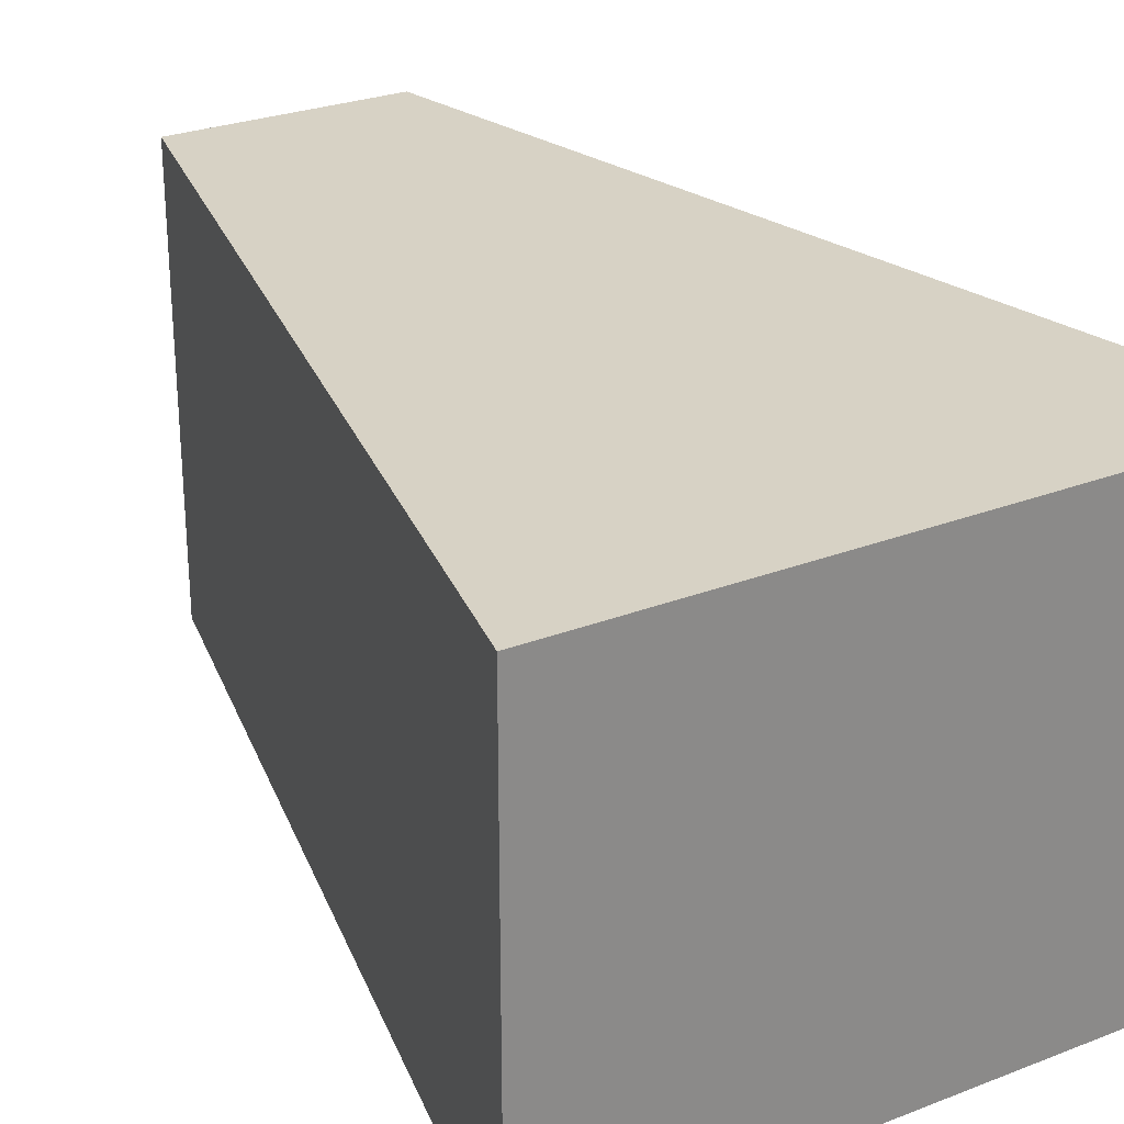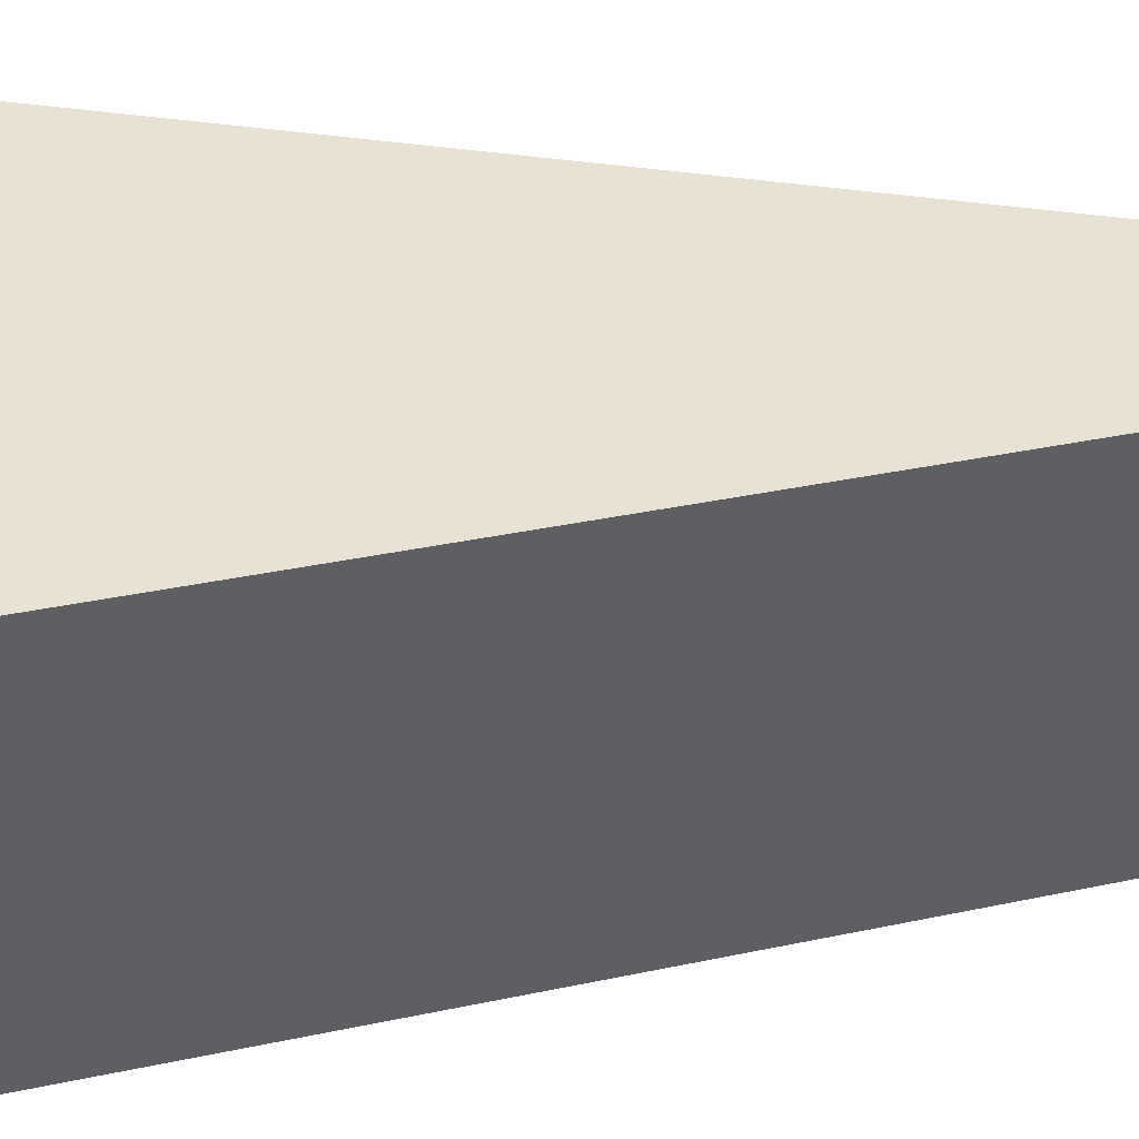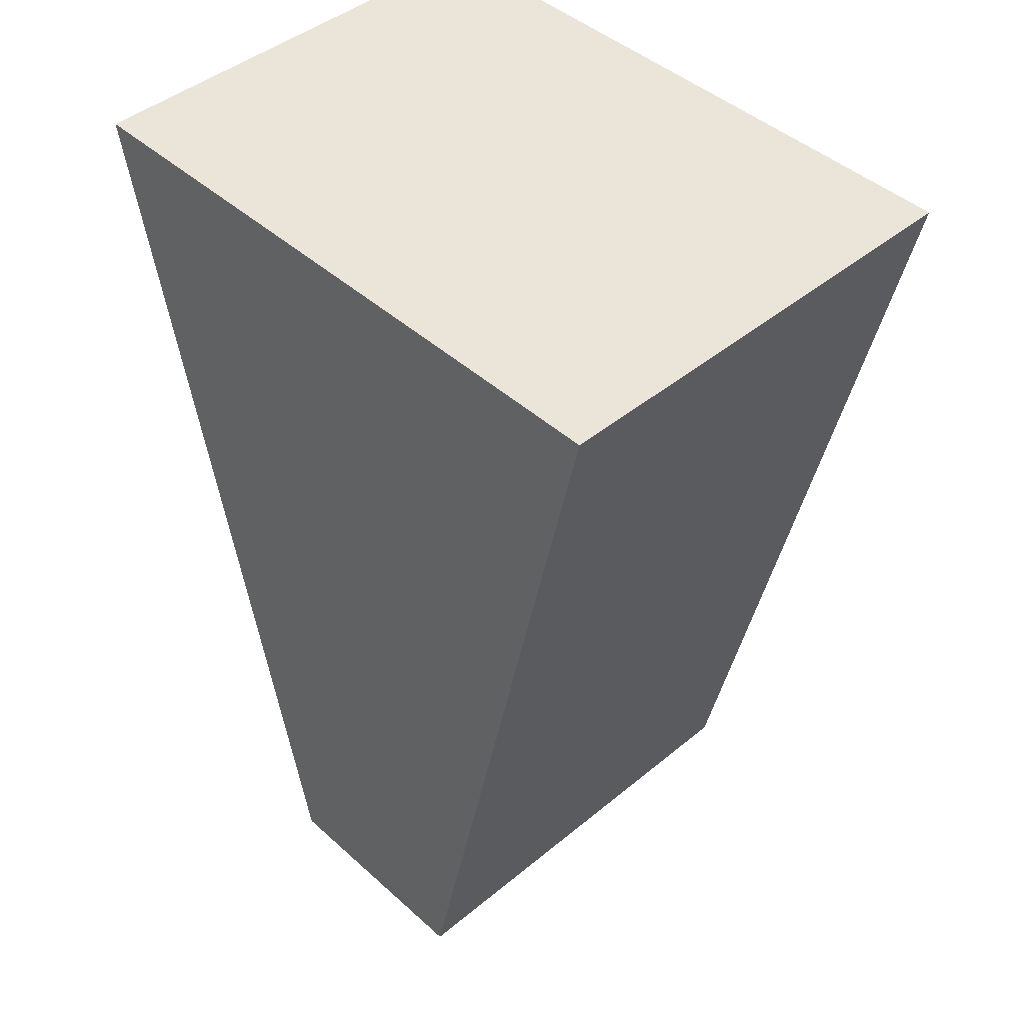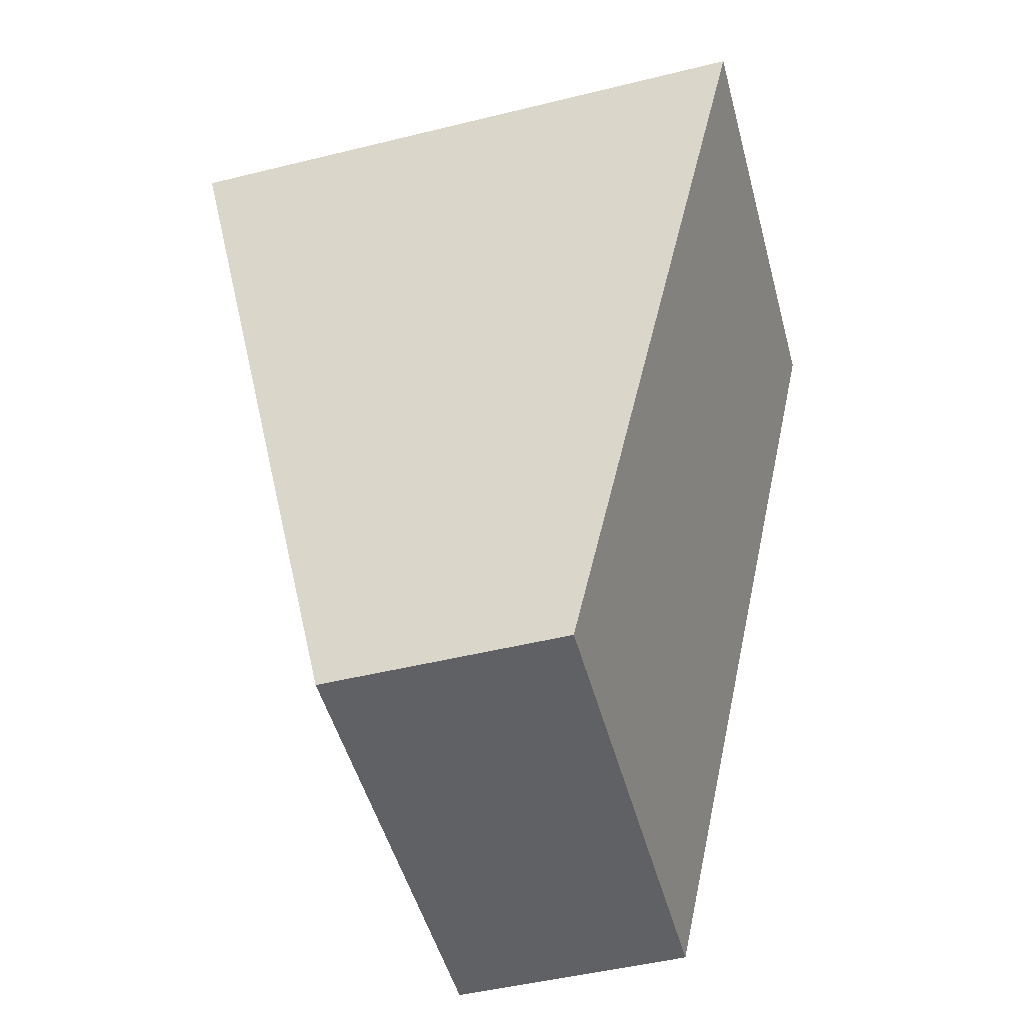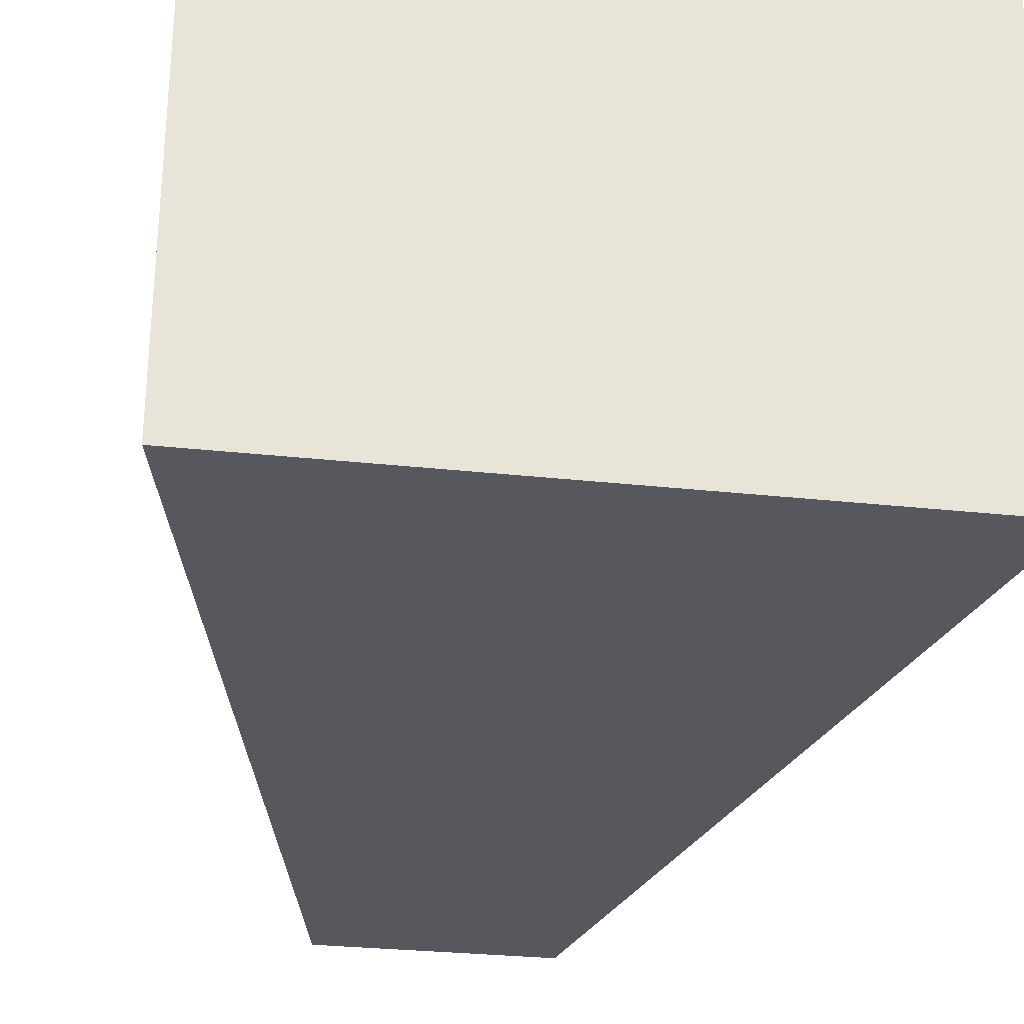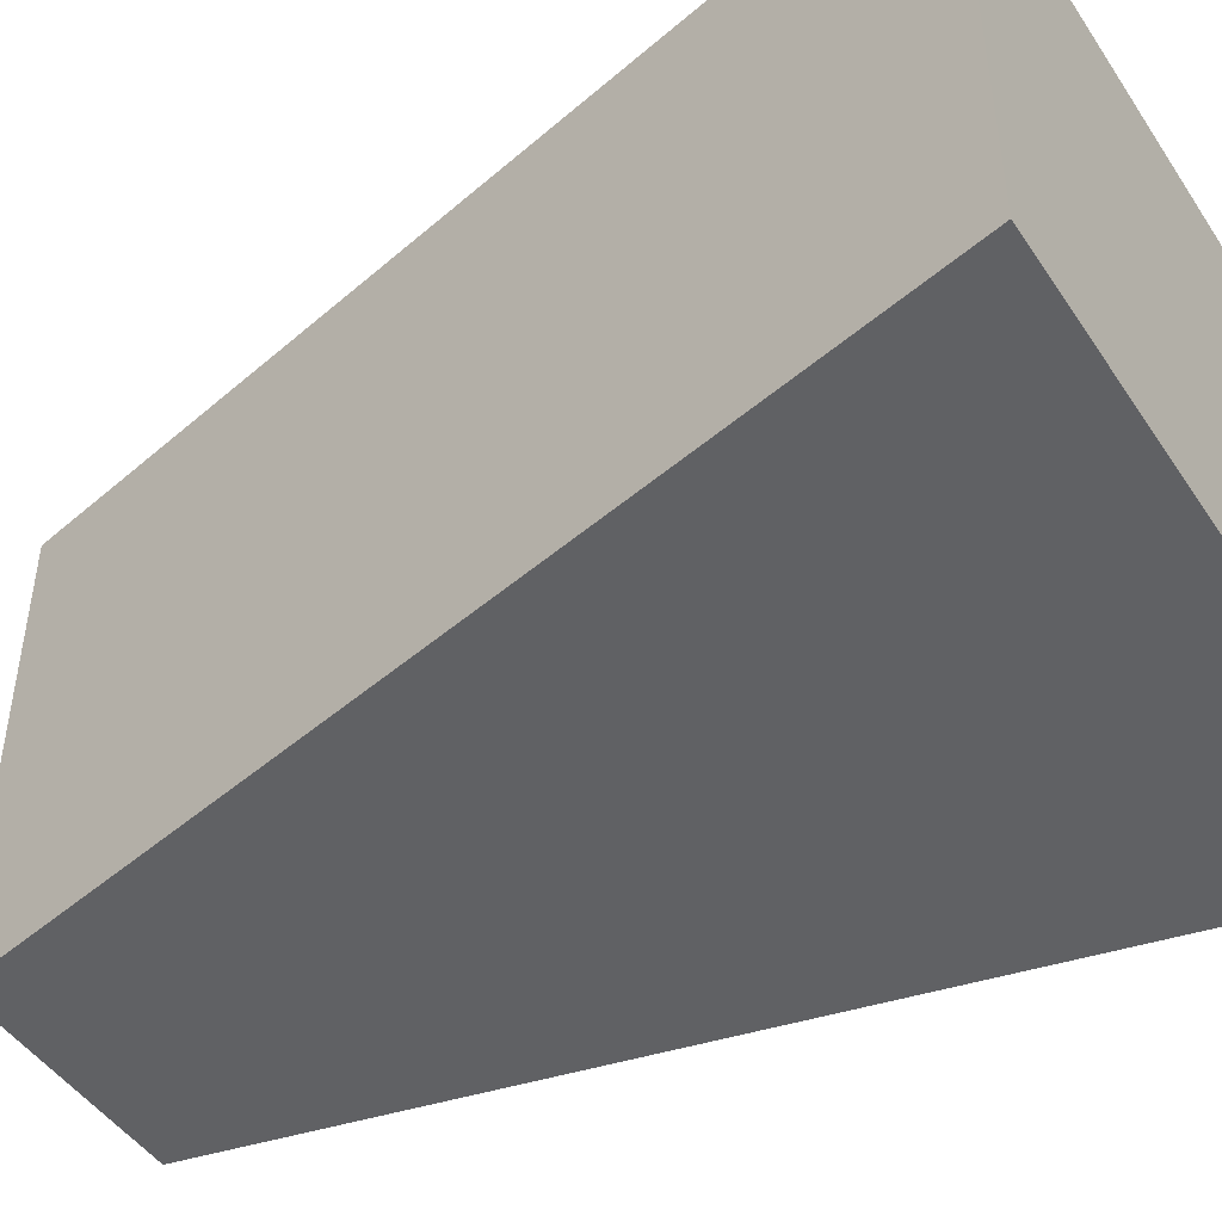
<metadata>
{"format":"obj","ext":"obj","renderer":"f3d","projection":"perspective","resolution":1024,"background":"white","views":[{"elev":27.2,"azim":149.1,"up":"+Z"},{"elev":40.8,"azim":-91.7,"up":"+Z"},{"elev":44.6,"azim":46.2,"up":"+Y"},{"elev":-49.7,"azim":-164.9,"up":"+Y"},{"elev":-28.9,"azim":170.7,"up":"+Z"},{"elev":-46.8,"azim":121.9,"up":"+Z"}]}
</metadata>
<code>
o Cube
v -1.392 4.848 1
v -0.5101 0.8329 1
v -1.392 4.848 -1
v -0.5101 0.8329 -1
v 1.392 4.848 1
v 0.5101 0.8329 1
v 1.392 4.848 -1
v 0.5101 0.8329 -1
f 5 3 1
f 3 8 4
f 7 6 8
f 2 8 6
f 1 4 2
f 5 2 6
f 5 7 3
f 3 7 8
f 7 5 6
f 2 4 8
f 1 3 4
f 5 1 2

</code>
